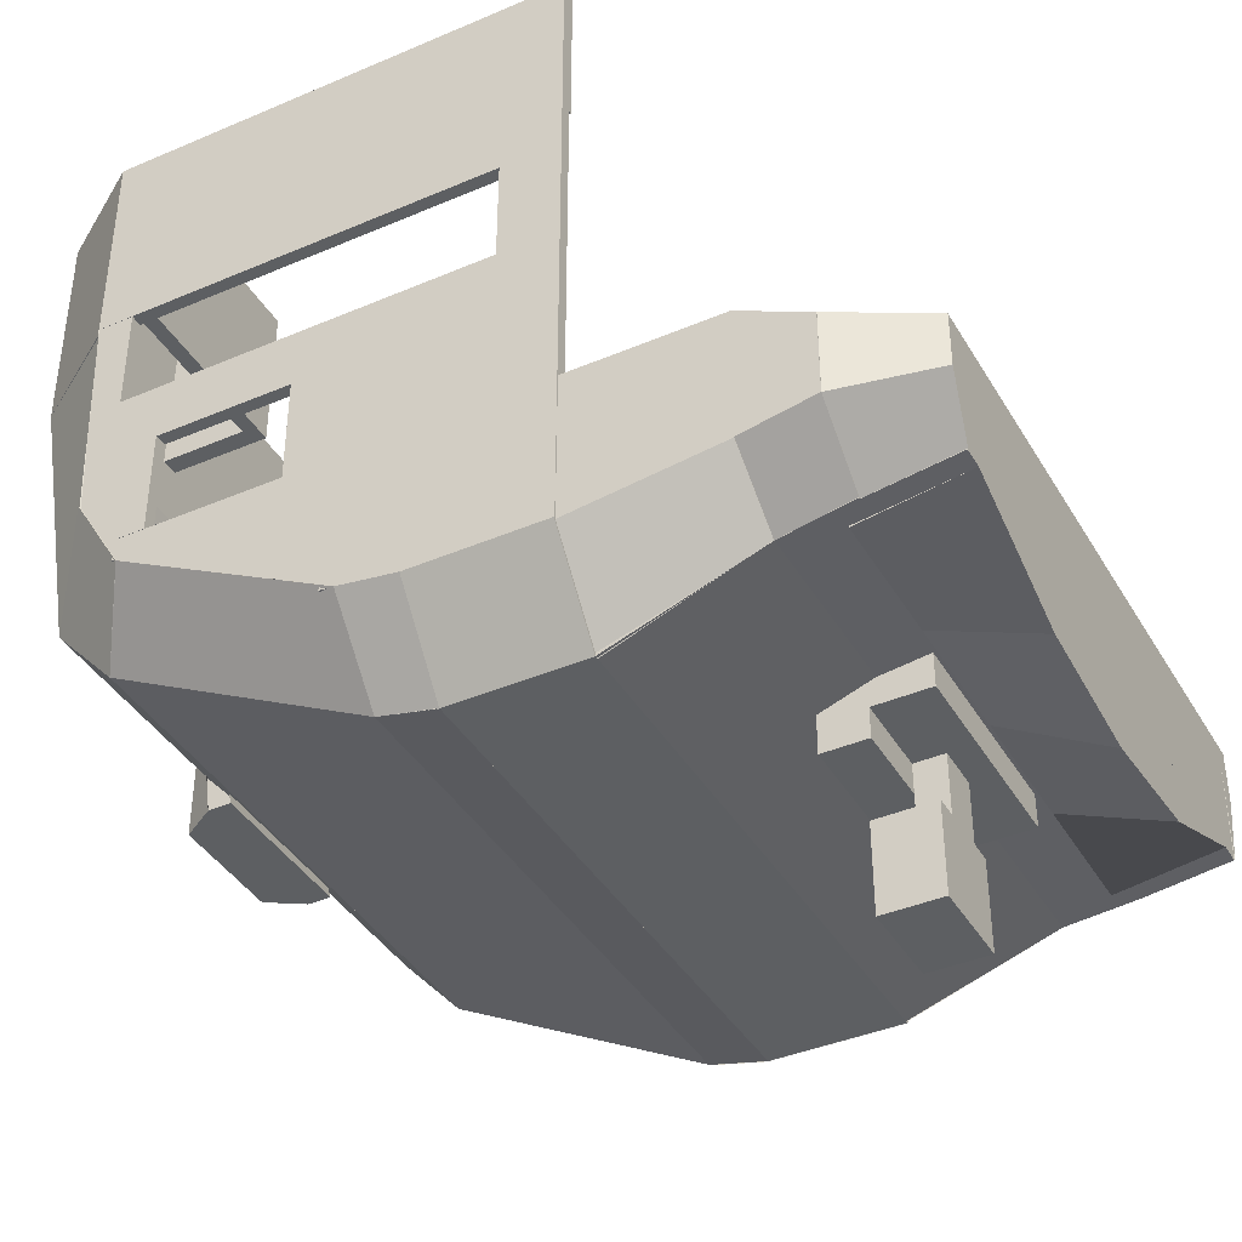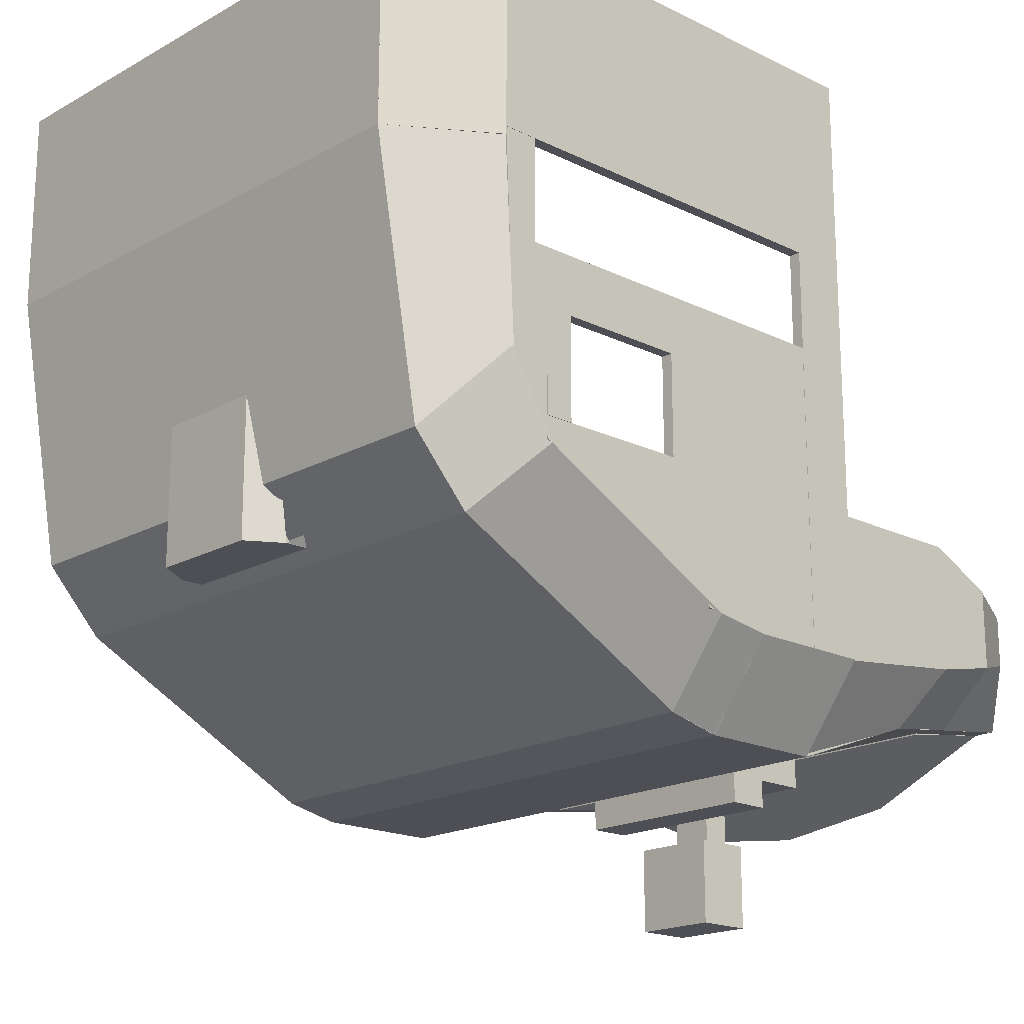
<metadata>
{"format":"obj","ext":"obj","renderer":"f3d","projection":"perspective","resolution":1024,"background":"white","views":[{"elev":-39.7,"azim":-62.1,"up":"+Z"},{"elev":-18.4,"azim":-133.3,"up":"+Z"}]}
</metadata>
<code>
o cube
v -0.6971 0.7875 1.132
v -0.7 0.8066 1.07
v -0.6471 0.5625 1.051
v -0.6983 0.5625 1.015
v -0.9268 0.8125 1.45
v -0.978 0.8125 1.414
v -0.9268 0.5625 1.413
v -0.978 0.5625 1.377
v -0.7 1.886 1.702
v -0.7 1.915 1.647
v -0.7 0.7777 1.125
v -0.7 0.8066 1.07
v -0.925 1.699 1.921
v -0.975 1.728 1.897
v -0.925 0.809 1.45
v -0.978 0.8125 1.414
v -0.7 2.123 1.966
v -0.7 2.169 1.923
v -0.7 1.869 1.689
v -0.7 1.915 1.647
v -0.9437 1.904 2.241
v -0.975 1.931 2.233
v -0.925 1.699 1.921
v -0.975 1.729 1.896
v -0.6688 2.313 3.104
v -0.7 2.375 3.093
v -0.7 2.107 1.934
v -0.7 2.169 1.923
v -0.925 1.932 3.097
v -0.9688 1.962 3.093
v -0.9438 1.901 2.234
v -0.975 1.925 2.223
v -0.9221 0.5625 2.439
v -0.9221 0.5625 1.377
v -0.9221 0.25 2.439
v -0.9221 0.25 1.377
v -0.9717 0.5625 2.439
v -0.9717 0.5625 1.377
v -0.9717 0.25 2.439
v -0.9717 0.25 1.377
v -0.9221 0.875 2.439
v -0.9221 0.875 1.427
v -0.9221 0.5625 2.439
v -0.9221 0.5625 1.377
v -0.9717 0.875 2.439
v -0.9717 0.875 1.427
v -0.9717 0.5625 2.439
v -0.9717 0.5625 1.377
v -0.9221 1.062 2.439
v -0.9221 1.062 1.552
v -0.9221 0.875 2.439
v -0.9221 0.875 1.446
v -0.9717 1.062 2.439
v -0.9717 1.062 1.552
v -0.9717 0.875 2.439
v -0.9717 0.875 1.446
v -0.9221 1.963 3.127
v -0.9221 1.944 2.689
v -0.9221 1.812 3.127
v -0.9221 1.812 2.689
v -0.9717 1.963 3.127
v -0.9717 1.944 2.689
v -0.9717 1.812 3.127
v -0.9717 1.812 2.689
v -0.9221 1.944 2.689
v -0.9221 1.938 2.439
v -0.9221 0.25 2.689
v -0.9221 0.25 2.439
v -0.9717 1.944 2.689
v -0.9717 1.938 2.439
v -0.9717 0.25 2.689
v -0.9717 0.25 2.439
v -0.9221 1.75 2.002
v -0.9221 1.75 1.908
v -0.9221 1.062 2.002
v -0.9221 1.062 1.539
v -0.9717 1.75 2.002
v -0.9717 1.75 1.908
v -0.9717 1.062 2.002
v -0.9717 1.062 1.539
v -0.9221 1.937 2.439
v -0.9221 1.925 2.227
v -0.9221 1.75 2.439
v -0.9221 1.75 1.927
v -0.9717 1.937 2.439
v -0.9717 1.925 2.227
v -0.9717 1.75 2.439
v -0.9717 1.75 1.927
v 0.25 2.234 2.375
v 0.25 2.234 1.688
v 0.25 2.184 2.375
v 0.25 1.984 1.688
v 0.1562 2.184 2.375
v 0.1563 2.084 1.688
v 0.1562 2.184 2.375
v 0.1563 1.984 1.688
v 0.75 2.234 2.375
v 0.75 2.234 1.688
v 0.75 2.184 2.375
v 0.75 1.984 1.688
v 0.25 2.234 2.375
v 0.25 2.234 1.688
v 0.25 2.184 2.375
v 0.25 1.984 1.688
v 1.922 1.944 2.689
v 1.922 1.938 2.439
v 1.922 0.25 2.689
v 1.922 0.25 2.439
v 1.972 1.944 2.689
v 1.972 1.938 2.439
v 1.972 0.25 2.689
v 1.972 0.25 2.439
v 1.922 0.5625 2.439
v 1.922 0.5625 1.377
v 1.922 0.25 2.439
v 1.922 0.25 1.377
v 1.972 0.5625 2.439
v 1.972 0.5625 1.377
v 1.972 0.25 2.439
v 1.972 0.25 1.377
v 1.922 0.875 2.439
v 1.922 0.875 1.427
v 1.922 0.5625 2.439
v 1.922 0.5625 1.377
v 1.972 0.875 2.439
v 1.972 0.875 1.427
v 1.972 0.5625 2.439
v 1.972 0.5625 1.377
v 0.75 2.234 2.375
v 0.75 2.234 1.688
v 0.75 2.184 2.375
v 0.75 1.984 1.688
v 0.8438 2.184 2.375
v 0.8438 2.084 1.688
v 0.8438 2.184 2.375
v 0.8438 1.984 1.688
v 1.969 0 2
v 1.969 0 1.375
v 1.969 -0.625 2
v 1.969 -0.625 1.45
v 1.688 0 2
v 1.688 0 1.013
v 1.688 -0.625 2
v 1.703 -0.625 1.238
v 1.703 0 2
v 1.691 0 1.016
v 1.703 -0.625 2
v 1.703 -0.625 1.237
v -0.7 0 2
v -0.7 0 1.016
v -0.7 -0.625 2
v -0.7 -0.625 1.237
v 1.969 -0.625 2
v 1.969 -0.625 1.453
v 1.969 -0.9219 1.856
v 1.969 -0.9219 1.509
v 1.688 -0.625 2
v 1.7 -0.625 1.237
v 1.688 -0.9219 1.856
v 1.716 -0.9219 1.275
v 1.716 -0.6219 2
v 1.703 -0.625 1.237
v 1.716 -0.925 1.856
v 1.716 -0.9219 1.275
v -0.7 -0.6219 2
v -0.7 -0.625 1.237
v -0.7188 -0.925 1.856
v -0.7188 -0.9219 1.275
v 1.969 -0.9187 1.856
v 1.969 -0.9187 1.509
v 1.781 -1.284 1.844
v 1.781 -1.284 1.622
v 1.725 -0.9187 1.856
v 1.713 -0.9187 1.275
v 1.725 -1.284 1.844
v 1.716 -1.284 1.325
v 1.728 -0.9187 1.856
v 1.716 -0.9219 1.275
v 1.728 -1.284 1.844
v 1.716 -1.281 1.325
v -0.725 -0.9187 1.856
v -0.7125 -0.9219 1.275
v -0.725 -1.284 1.844
v -0.7125 -1.281 1.325
v 1.625 -0.8438 1.325
v 1.625 -0.8438 1.259
v 1.625 -1.281 1.325
v 1.625 -1.281 1.325
v -0.625 -0.8438 1.325
v -0.625 -0.8438 1.259
v -0.625 -1.281 1.325
v -0.625 -1.281 1.325
v 0.5 -1.281 1.006
v 0.5 -1.281 1.325
v 0.5 -0.8438 1.325
v 0.5 -0.8438 1.259
v 1.062 -1.281 1.075
v 1.062 -1.281 1.325
v 1.062 -0.8438 1.325
v 1.062 -0.8438 1.259
v -0.0625 -1.281 1.075
v -0.0625 -1.281 1.325
v -0.0625 -0.8438 1.325
v -0.0625 -0.8438 1.259
v -0.9687 -0.9187 1.856
v -0.9687 -0.9187 1.509
v -0.7812 -1.284 1.844
v -0.7812 -1.284 1.622
v -0.725 -0.9187 1.856
v -0.7125 -0.9187 1.275
v -0.725 -1.284 1.844
v -0.7156 -1.284 1.325
v -0.9688 -0.625 2
v -0.9688 -0.625 1.453
v -0.9688 -0.9219 1.856
v -0.9688 -0.9219 1.509
v -0.6875 -0.625 2
v -0.7 -0.625 1.237
v -0.6875 -0.9219 1.856
v -0.7156 -0.9219 1.275
v -0.9688 0 2
v -0.9688 0 1.375
v -0.9688 -0.625 2
v -0.9687 -0.625 1.45
v -0.6875 0 2
v -0.6875 0 1.013
v -0.6875 -0.625 2
v -0.7031 -0.625 1.238
v 1.698 0.7875 1.131
v 1.701 0.8066 1.069
v 1.649 0.5625 1.049
v 1.7 0.5625 1.014
v 1.925 0.8125 1.451
v 1.976 0.8125 1.416
v 1.925 0.5625 1.414
v 1.977 0.5625 1.378
v 1.922 1.937 2.439
v 1.922 1.925 2.227
v 1.922 1.75 2.439
v 1.922 1.75 1.927
v 1.972 1.937 2.439
v 1.972 1.925 2.227
v 1.972 1.75 2.439
v 1.972 1.75 1.927
v 1.922 1.75 2.002
v 1.922 1.75 1.908
v 1.922 1.062 2.002
v 1.922 1.062 1.539
v 1.972 1.75 2.002
v 1.972 1.75 1.908
v 1.972 1.062 2.002
v 1.972 1.062 1.539
v 1.922 1.062 2.439
v 1.922 1.062 1.552
v 1.922 0.875 2.439
v 1.922 0.875 1.446
v 1.972 1.062 2.439
v 1.972 1.062 1.552
v 1.972 0.875 2.439
v 1.972 0.875 1.446
v 1.7 1.886 1.702
v 1.7 1.915 1.647
v 1.7 0.7777 1.125
v 1.7 0.8066 1.07
v 1.925 1.699 1.921
v 1.975 1.728 1.897
v 1.925 0.809 1.45
v 1.978 0.8125 1.414
v 1.7 2.123 1.966
v 1.7 2.169 1.923
v 1.7 1.869 1.689
v 1.7 1.915 1.647
v 1.944 1.904 2.241
v 1.975 1.931 2.233
v 1.925 1.699 1.921
v 1.975 1.729 1.896
v 1.669 2.313 3.104
v 1.7 2.375 3.093
v 1.7 2.107 1.934
v 1.7 2.169 1.923
v 1.925 1.932 3.097
v 1.969 1.962 3.093
v 1.944 1.901 2.234
v 1.975 1.925 2.223
v 1.922 1.963 3.127
v 1.922 1.944 2.689
v 1.922 1.812 3.127
v 1.922 1.812 2.689
v 1.972 1.963 3.127
v 1.972 1.944 2.689
v 1.972 1.812 3.127
v 1.972 1.812 2.689
v 1.922 1.75 2.443
v 1.922 1.75 2.002
v 1.922 1.625 2.443
v 1.922 1.625 2.002
v 1.973 1.75 2.443
v 1.973 1.75 2.002
v 1.973 1.625 2.443
v 1.973 1.625 2.002
v 1.922 1.963 3.343
v 1.922 1.963 3.127
v 1.922 0.25 3.343
v 1.922 0.25 3.127
v 1.973 1.963 3.343
v 1.973 1.963 3.127
v 1.973 0.25 3.343
v 1.973 0.25 3.127
v 1.922 0.25 3.343
v 1.922 0.25 1.377
v 1.922 0 3.343
v 1.922 0 1.377
v 1.973 0.25 3.343
v 1.973 0.25 1.377
v 1.973 0 3.343
v 1.973 0 1.377
v 0.9375 -0.4062 1.266
v 0.9375 -0.4062 1.125
v 0.9375 -0.8281 1.266
v 0.9375 -0.8281 1.125
v 0.0625 -0.4062 1.266
v 0.0625 -0.4062 1.125
v 0.0625 -0.8281 1.266
v 0.0625 -0.8281 1.125
v 0.9375 -0.4062 1.125
v 0.9375 -0.4062 1
v 0.9375 -0.5938 1.125
v 0.9375 -0.5938 1
v 0.0625 -0.4062 1.125
v 0.0625 -0.4062 1
v 0.0625 -0.5938 1.125
v 0.0625 -0.5938 1
v 0.5938 -0.5938 1.125
v 0.5938 -0.5938 0.875
v 0.5938 -0.7188 1.125
v 0.5938 -0.7188 0.875
v 0.4062 -0.5938 1.125
v 0.4063 -0.5938 0.875
v 0.4062 -0.7188 1.125
v 0.4063 -0.7188 0.875
v 0.6875 -0.4688 0.875
v 0.6875 -0.4688 0.5
v 0.6875 -0.7188 0.875
v 0.6875 -0.7188 0.5
v 0.3125 -0.4688 0.875
v 0.3125 -0.4688 0.5
v 0.3125 -0.7188 0.875
v 0.3125 -0.7188 0.5
v -0.9107 1 3.999
v -0.9107 1 3.343
v -0.9107 0.0001679 3.999
v -0.9107 0.0001679 3.343
v -0.9732 1 3.999
v -0.9732 1 3.343
v -0.9732 0.0001679 3.999
v -0.9732 0.0001679 3.343
v -0.9107 1.963 3.999
v -0.9107 1.963 3.343
v -0.9107 1 3.999
v -0.9107 1 3.343
v -0.9732 1.963 3.999
v -0.9732 1.963 3.343
v -0.9732 1 3.999
v -0.9732 1 3.343
v -0.6486 2.34 3.999
v -0.7007 2.374 3.999
v -0.6486 2.34 3.343
v -0.7007 2.374 3.343
v -0.9211 1.928 3.999
v -0.9732 1.963 3.999
v -0.9211 1.928 3.343
v -0.9732 1.963 3.343
v -2.22e-16 2.312 4
v -1.11e-16 2.312 3.344
v -2.22e-16 1.938 4
v -1.11e-16 1.938 3.344
v -0.075 2.312 4
v -0.075 2.312 3.344
v -0.075 1.938 4
v -0.075 1.938 3.344
v -2.22e-16 1.938 4
v -1.11e-16 1.938 3.344
v -2.22e-16 1.875 4
v -1.11e-16 1.875 3.344
v -0.9188 1.938 4
v -0.9188 1.938 3.344
v -0.9188 1.875 4
v -0.9188 1.875 3.344
v 1.075 2.312 4
v 1.075 2.312 3.344
v 1.075 1.938 4
v 1.075 1.938 3.344
v 1 2.312 4
v 1 2.312 3.344
v 1 1.938 4
v 1 1.938 3.344
v 1.921 1.928 3.999
v 1.973 1.963 3.999
v 1.921 1.928 3.343
v 1.973 1.963 3.343
v 1.649 2.34 3.999
v 1.701 2.374 3.999
v 1.649 2.34 3.343
v 1.701 2.374 3.343
v 1.919 1.938 4
v 1.919 1.938 3.344
v 1.919 1.875 4
v 1.919 1.875 3.344
v 1 1.938 4
v 1 1.938 3.344
v 1 1.875 4
v 1 1.875 3.344
v 1.928 0.5625 1.415
v 1.978 0.5625 1.377
v 1.928 0 1.415
v 1.978 0 1.377
v 1.651 0.5625 1.053
v 1.7 0.5625 1.015
v 1.651 0 1.053
v 1.7 0 1.015
v 1.921 1.928 3.343
v 1.973 1.963 3.343
v 1.921 1.928 3.093
v 1.973 1.963 3.093
v 1.649 2.34 3.343
v 1.701 2.374 3.343
v 1.649 2.34 3.093
v 1.701 2.374 3.093
v -0.6486 2.34 3.343
v -0.7007 2.374 3.343
v -0.6486 2.34 3.093
v -0.7007 2.374 3.093
v -0.9211 1.928 3.343
v -0.9732 1.963 3.343
v -0.9211 1.928 3.093
v -0.9732 1.963 3.093
v -0.6506 0.5625 1.053
v -0.7002 0.5625 1.015
v -0.6506 0 1.053
v -0.7002 0 1.015
v -0.9284 0.5625 1.415
v -0.978 0.5625 1.377
v -0.9284 0 1.415
v -0.978 0 1.377
v -0.9221 0.25 3.343
v -0.9221 0.25 1.377
v -0.9221 0 3.343
v -0.9221 0 1.377
v -0.9732 0.25 3.343
v -0.9732 0.25 1.377
v -0.9732 0 3.343
v -0.9732 0 1.377
v -0.9221 1.963 3.343
v -0.9221 1.963 3.127
v -0.9221 0.25 3.343
v -0.9221 0.25 3.127
v -0.9732 1.963 3.343
v -0.9732 1.963 3.127
v -0.9732 0.25 3.343
v -0.9732 0.25 3.127
v -0.9221 1.75 2.443
v -0.9221 1.75 2.002
v -0.9221 1.625 2.443
v -0.9221 1.625 2.002
v -0.9732 1.75 2.443
v -0.9732 1.75 2.002
v -0.9732 1.625 2.443
v -0.9732 1.625 2.002
v 1.7 2.312 3.999
v 1.7 2.375 3.999
v 1.7 2.312 3.093
v 1.7 2.375 3.093
v -0.7 2.312 3.999
v -0.7 2.375 3.999
v -0.7 2.312 3.093
v -0.7 2.375 3.093
v 1.7 0.5625 1.078
v 1.7 0.5625 1.016
v 1.7 0 1.078
v 1.7 0 1.016
v -0.7 0.5625 1.078
v -0.7 0.5625 1.016
v -0.7 0 1.078
v -0.7 0 1.016
v 1.7 0.793 1.131
v 1.7 0.8066 1.07
v 1.7 0.549 1.077
v 1.7 0.5625 1.016
v -0.7 0.793 1.131
v -0.7 0.8066 1.07
v -0.7 0.549 1.077
v -0.7 0.5625 1.016
v 1.7 1.886 1.702
v 1.7 1.915 1.647
v 1.7 0.7777 1.125
v 1.7 0.8066 1.07
v -0.7 1.886 1.702
v -0.7 1.915 1.647
v -0.7 0.7777 1.125
v -0.7 0.8066 1.07
v 1.7 2.123 1.966
v 1.7 2.169 1.923
v 1.7 1.869 1.689
v 1.7 1.915 1.647
v -0.7 2.123 1.966
v -0.7 2.169 1.923
v -0.7 1.869 1.689
v -0.7 1.915 1.647
v 1.7 2.313 3.104
v 1.7 2.375 3.093
v 1.7 2.107 1.934
v 1.7 2.169 1.923
v -0.7 2.313 3.104
v -0.7 2.375 3.093
v -0.7 2.107 1.934
v -0.7 2.169 1.923
v 1.973 1.963 3.999
v 1.973 1.963 3.343
v 1.973 1 3.999
v 1.973 1 3.343
v 1.911 1.963 3.999
v 1.911 1.963 3.343
v 1.911 1 3.999
v 1.911 1 3.343
v 1.973 1 3.999
v 1.973 1 3.343
v 1.973 0.0001679 3.999
v 1.973 0.0001679 3.343
v 1.911 1 3.999
v 1.911 1 3.343
v 1.911 0.0001679 3.999
v 1.911 0.0001679 3.343
f 4 2 1 3
f 7 5 6 8
f 1 2 6 5
f 4 3 7 8
f 3 1 5 7
f 8 6 2 4
f 12 10 9 11
f 15 13 14 16
f 9 10 14 13
f 12 11 15 16
f 11 9 13 15
f 16 14 10 12
f 20 18 17 19
f 23 21 22 24
f 17 18 22 21
f 20 19 23 24
f 19 17 21 23
f 24 22 18 20
f 28 26 25 27
f 31 29 30 32
f 25 26 30 29
f 28 27 31 32
f 27 25 29 31
f 32 30 26 28
f 36 34 33 35
f 39 37 38 40
f 33 34 38 37
f 36 35 39 40
f 35 33 37 39
f 40 38 34 36
f 44 42 41 43
f 47 45 46 48
f 41 42 46 45
f 44 43 47 48
f 43 41 45 47
f 48 46 42 44
f 52 50 49 51
f 55 53 54 56
f 49 50 54 53
f 52 51 55 56
f 51 49 53 55
f 56 54 50 52
f 60 58 57 59
f 63 61 62 64
f 57 58 62 61
f 60 59 63 64
f 59 57 61 63
f 64 62 58 60
f 68 66 65 67
f 71 69 70 72
f 65 66 70 69
f 68 67 71 72
f 67 65 69 71
f 72 70 66 68
f 76 74 73 75
f 79 77 78 80
f 73 74 78 77
f 76 75 79 80
f 75 73 77 79
f 80 78 74 76
f 84 82 81 83
f 87 85 86 88
f 81 82 86 85
f 84 83 87 88
f 83 81 85 87
f 88 86 82 84
f 92 90 89 91
f 93 94 95 96
f 89 90 94 93
f 92 91 95 96
f 89 93 91 95
f 96 94 90 92
f 100 98 97 99
f 103 101 102 104
f 97 98 102 101
f 100 99 103 104
f 99 97 101 103
f 104 102 98 100
f 105 106 108 107
f 110 109 111 112
f 110 106 105 109
f 111 107 108 112
f 109 105 107 111
f 106 110 112 108
f 113 114 116 115
f 118 117 119 120
f 118 114 113 117
f 119 115 116 120
f 117 113 115 119
f 114 118 120 116
f 121 122 124 123
f 126 125 127 128
f 126 122 121 125
f 127 123 124 128
f 125 121 123 127
f 122 126 128 124
f 129 130 132 131
f 134 133 135 136
f 134 130 129 133
f 135 131 132 136
f 133 129 131 135
f 130 134 136 132
f 140 138 137 139
f 143 141 142 144
f 137 138 142 141
f 140 139 143 144
f 139 137 141 143
f 144 142 138 140
f 148 146 145 147
f 150 149 151 152
f 145 146 150 149
f 148 147 151 152
f 147 145 149 151
f 152 150 146 148
f 156 154 153 155
f 159 157 158 160
f 153 154 158 157
f 156 155 159 160
f 155 153 157 159
f 160 158 154 156
f 164 162 161 163
f 167 165 166 168
f 161 162 166 165
f 164 163 167 168
f 163 161 165 167
f 168 166 162 164
f 172 170 169 171
f 175 173 174 176
f 169 170 174 173
f 172 171 175 176
f 171 169 173 175
f 176 174 170 172
f 180 178 177 179
f 183 181 182 184
f 177 178 182 181
f 180 179 183 184
f 179 177 181 183
f 184 182 178 180
f 186 185 188 187
f 189 190 191 192
f 186 200 199 185
f 187 197 198 188
f 185 199 198 187
f 188 197 200 186
f 194 202 201 193
f 195 203 202 194
f 196 204 203 195
f 193 201 204 196
f 193 197 198 194
f 194 198 199 195
f 195 199 200 196
f 196 200 197 193
f 192 201 202 191
f 191 202 203 189
f 189 203 204 190
f 190 204 201 192
f 205 206 208 207
f 210 209 211 212
f 210 206 205 209
f 211 207 208 212
f 209 205 207 211
f 206 210 212 208
f 213 214 216 215
f 218 217 219 220
f 218 214 213 217
f 219 215 216 220
f 217 213 215 219
f 214 218 220 216
f 221 222 224 223
f 226 225 227 228
f 226 222 221 225
f 227 223 224 228
f 225 221 223 227
f 222 226 228 224
f 229 230 232 231
f 234 233 235 236
f 234 230 229 233
f 235 231 232 236
f 233 229 231 235
f 230 234 236 232
f 237 238 240 239
f 242 241 243 244
f 242 238 237 241
f 243 239 240 244
f 241 237 239 243
f 238 242 244 240
f 245 246 248 247
f 250 249 251 252
f 250 246 245 249
f 251 247 248 252
f 249 245 247 251
f 246 250 252 248
f 253 254 256 255
f 258 257 259 260
f 258 254 253 257
f 259 255 256 260
f 257 253 255 259
f 254 258 260 256
f 261 262 264 263
f 266 265 267 268
f 266 262 261 265
f 267 263 264 268
f 265 261 263 267
f 262 266 268 264
f 269 270 272 271
f 274 273 275 276
f 274 270 269 273
f 275 271 272 276
f 273 269 271 275
f 270 274 276 272
f 277 278 280 279
f 282 281 283 284
f 282 278 277 281
f 283 279 280 284
f 281 277 279 283
f 278 282 284 280
f 285 286 288 287
f 290 289 291 292
f 290 286 285 289
f 291 287 288 292
f 289 285 287 291
f 286 290 292 288
f 293 294 296 295
f 298 297 299 300
f 298 294 293 297
f 299 295 296 300
f 297 293 295 299
f 294 298 300 296
f 301 302 304 303
f 306 305 307 308
f 306 302 301 305
f 307 303 304 308
f 305 301 303 307
f 302 306 308 304
f 309 310 312 311
f 314 313 315 316
f 314 310 309 313
f 315 311 312 316
f 313 309 311 315
f 310 314 316 312
f 320 318 317 319
f 323 321 322 324
f 317 318 322 321
f 320 319 323 324
f 319 317 321 323
f 324 322 318 320
f 328 326 325 327
f 331 329 330 332
f 325 326 330 329
f 328 327 331 332
f 327 325 329 331
f 332 330 326 328
f 336 334 333 335
f 339 337 338 340
f 333 334 338 337
f 336 335 339 340
f 335 333 337 339
f 340 338 334 336
f 344 342 341 343
f 347 345 346 348
f 341 342 346 345
f 344 343 347 348
f 343 341 345 347
f 348 346 342 344
f 352 350 349 351
f 355 353 354 356
f 349 350 354 353
f 352 351 355 356
f 351 349 353 355
f 356 354 350 352
f 360 358 357 359
f 363 361 362 364
f 357 358 362 361
f 360 359 363 364
f 359 357 361 363
f 364 362 358 360
f 368 366 365 367
f 371 369 370 372
f 365 366 370 369
f 368 367 371 372
f 367 365 369 371
f 372 370 366 368
f 376 374 373 375
f 379 377 378 380
f 373 374 378 377
f 376 375 379 380
f 375 373 377 379
f 380 378 374 376
f 384 382 381 383
f 387 385 386 388
f 381 382 386 385
f 384 383 387 388
f 383 381 385 387
f 388 386 382 384
f 392 390 389 391
f 395 393 394 396
f 389 390 394 393
f 392 391 395 396
f 391 389 393 395
f 396 394 390 392
f 400 398 397 399
f 403 401 402 404
f 397 398 402 401
f 400 399 403 404
f 399 397 401 403
f 404 402 398 400
f 408 406 405 407
f 411 409 410 412
f 405 406 410 409
f 408 407 411 412
f 407 405 409 411
f 412 410 406 408
f 416 414 413 415
f 419 417 418 420
f 413 414 418 417
f 416 415 419 420
f 415 413 417 419
f 420 418 414 416
f 424 422 421 423
f 427 425 426 428
f 421 422 426 425
f 424 423 427 428
f 423 421 425 427
f 428 426 422 424
f 432 430 429 431
f 435 433 434 436
f 429 430 434 433
f 432 431 435 436
f 431 429 433 435
f 436 434 430 432
f 440 438 437 439
f 443 441 442 444
f 437 438 442 441
f 440 439 443 444
f 439 437 441 443
f 444 442 438 440
f 448 446 445 447
f 451 449 450 452
f 445 446 450 449
f 448 447 451 452
f 447 445 449 451
f 452 450 446 448
f 456 454 453 455
f 459 457 458 460
f 453 454 458 457
f 456 455 459 460
f 455 453 457 459
f 460 458 454 456
f 464 462 461 463
f 467 465 466 468
f 461 462 466 465
f 464 463 467 468
f 463 461 465 467
f 468 466 462 464
f 472 470 469 471
f 475 473 474 476
f 469 470 474 473
f 472 471 475 476
f 471 469 473 475
f 476 474 470 472
f 480 478 477 479
f 483 481 482 484
f 477 478 482 481
f 480 479 483 484
f 479 477 481 483
f 484 482 478 480
f 488 486 485 487
f 491 489 490 492
f 485 486 490 489
f 488 487 491 492
f 487 485 489 491
f 492 490 486 488
f 496 494 493 495
f 499 497 498 500
f 493 494 498 497
f 496 495 499 500
f 495 493 497 499
f 500 498 494 496
f 504 502 501 503
f 507 505 506 508
f 501 502 506 505
f 504 503 507 508
f 503 501 505 507
f 508 506 502 504
f 512 510 509 511
f 515 513 514 516
f 509 510 514 513
f 512 511 515 516
f 511 509 513 515
f 516 514 510 512
f 520 518 517 519
f 523 521 522 524
f 517 518 522 521
f 520 519 523 524
f 519 517 521 523
f 524 522 518 520
f 528 526 525 527
f 531 529 530 532
f 525 526 530 529
f 528 527 531 532
f 527 525 529 531
f 532 530 526 528

</code>
